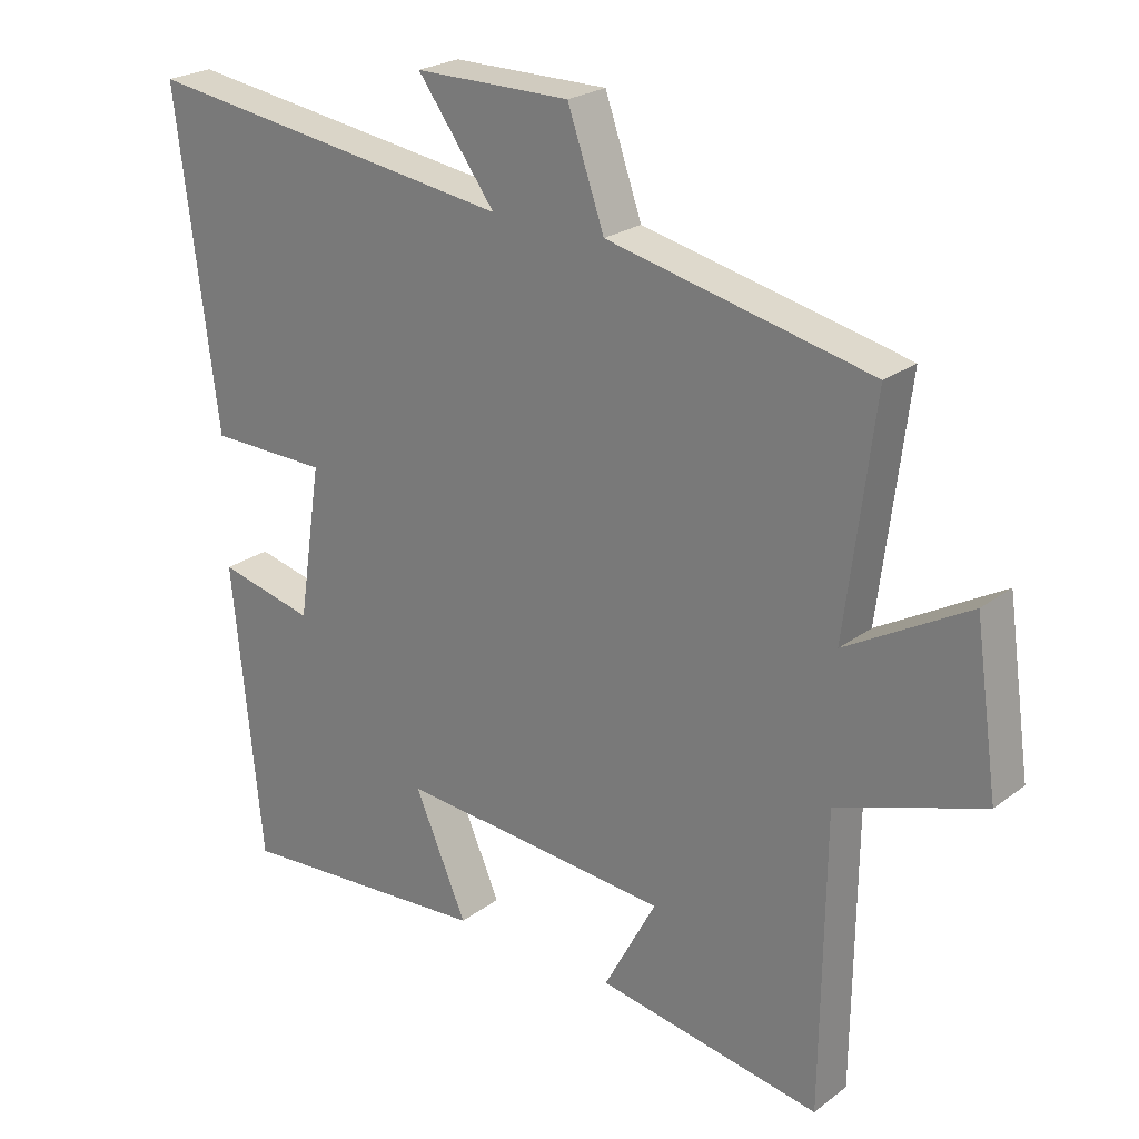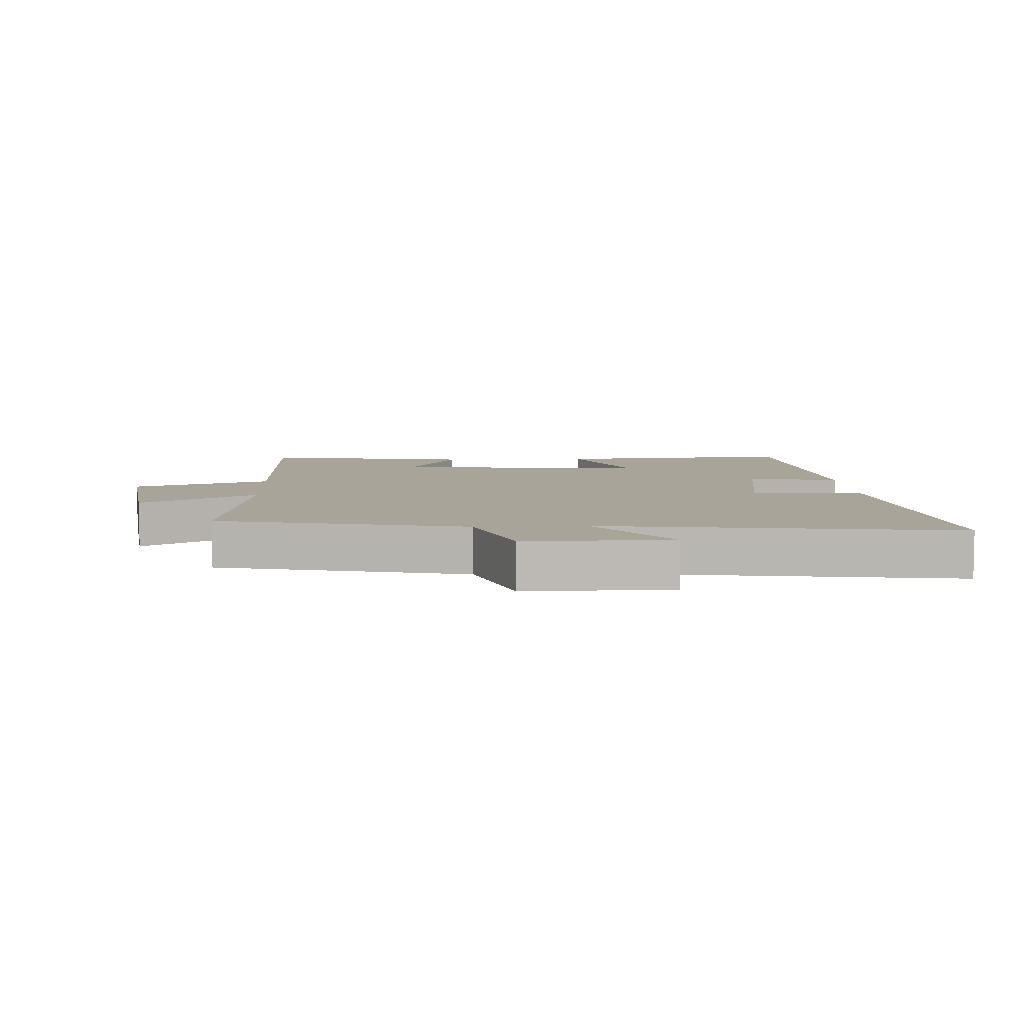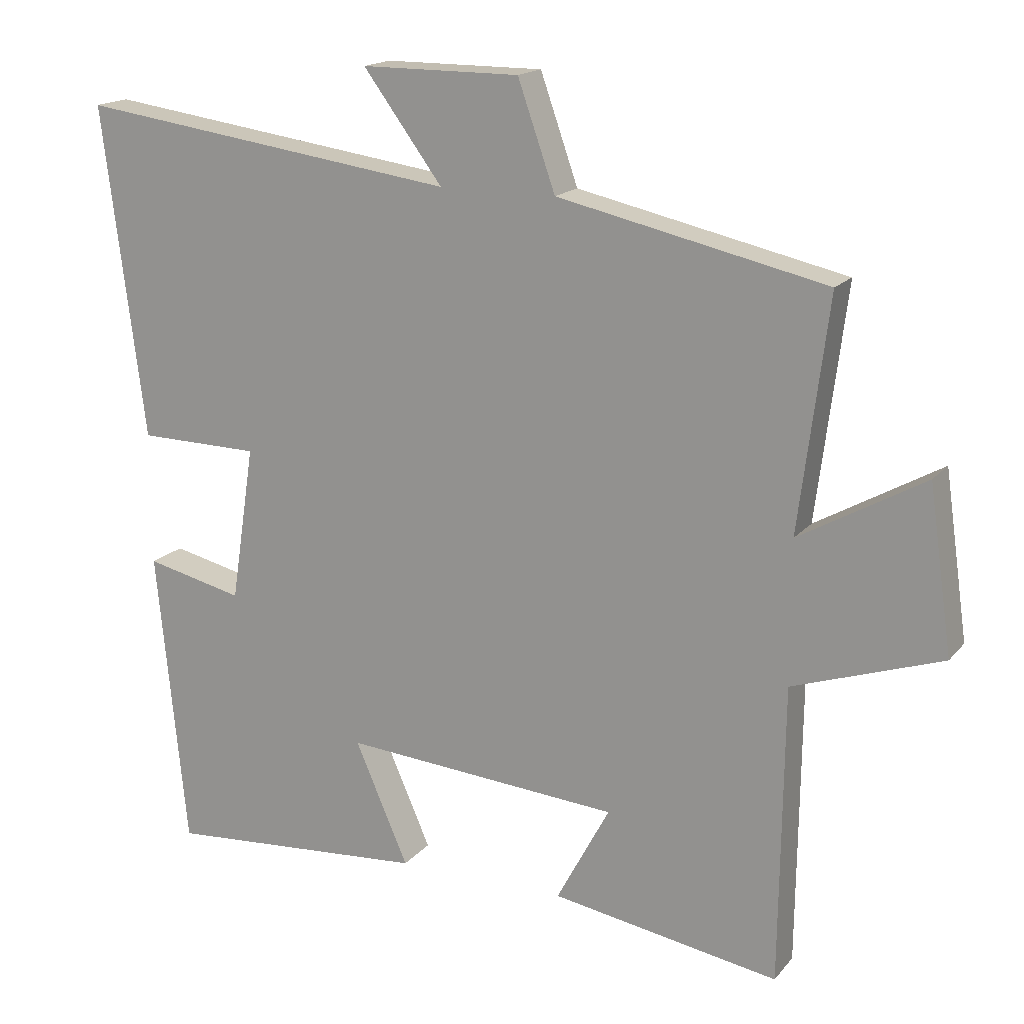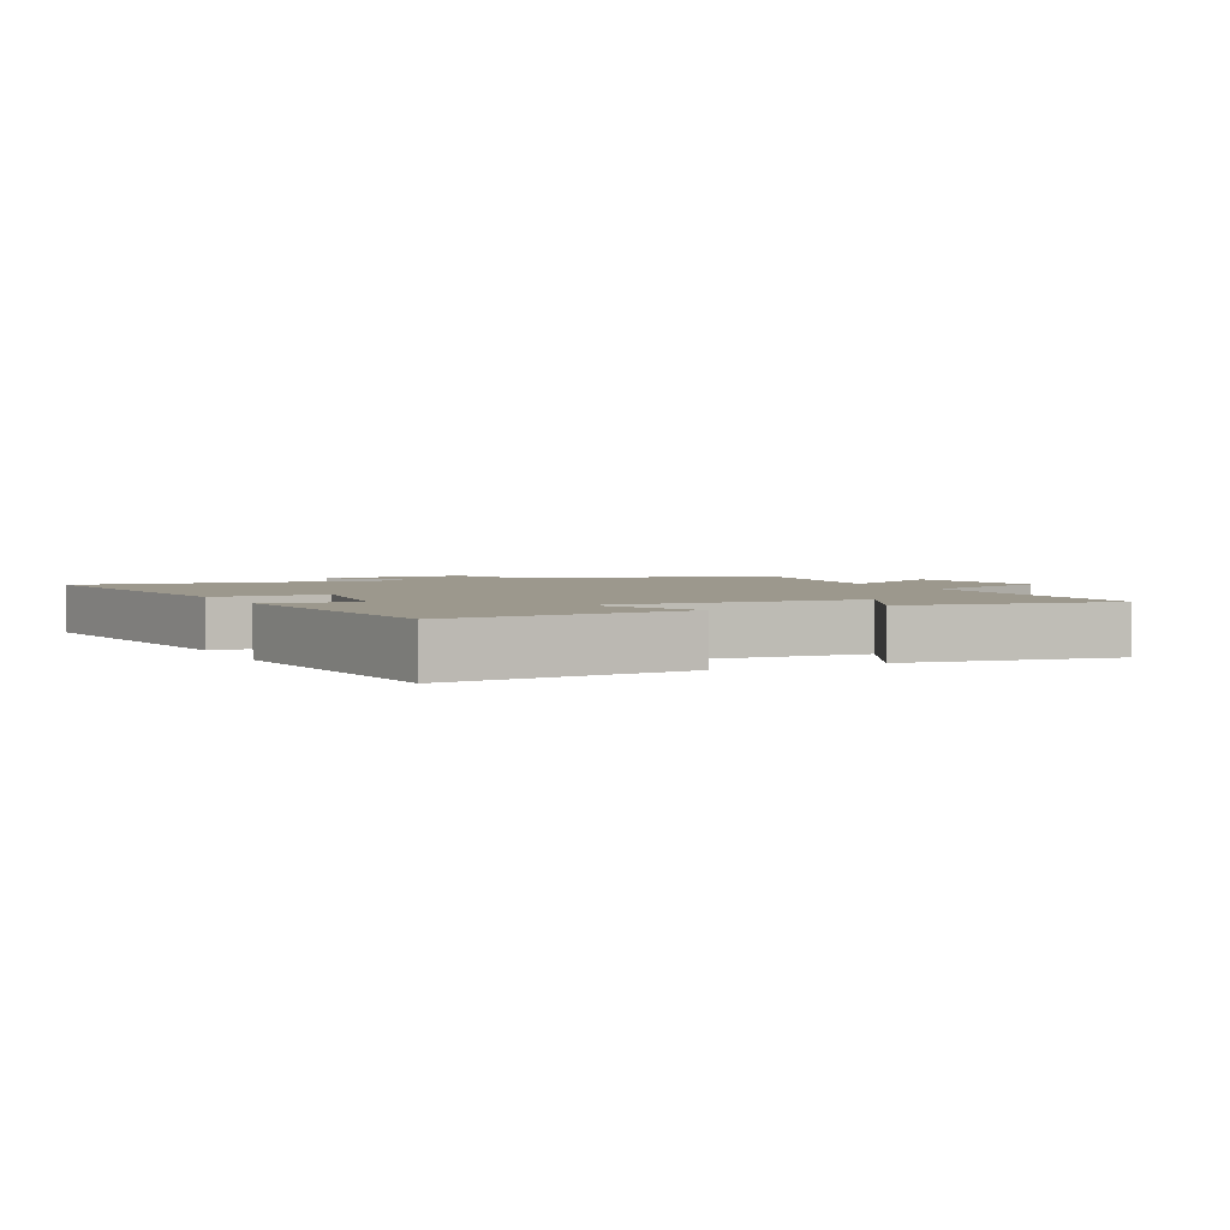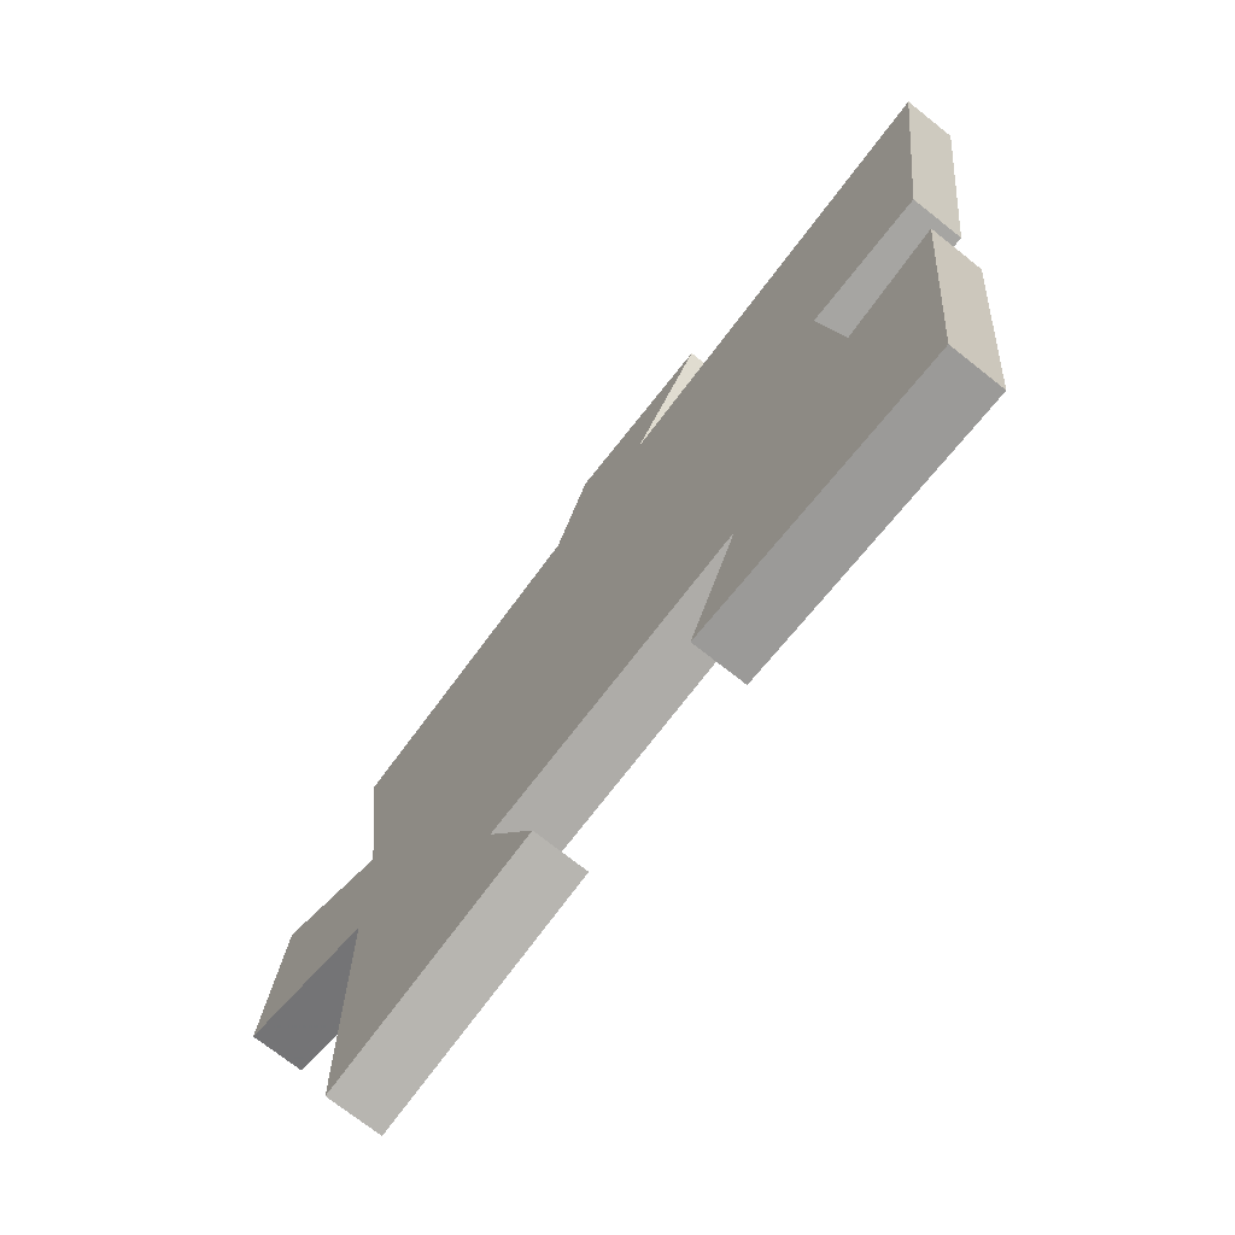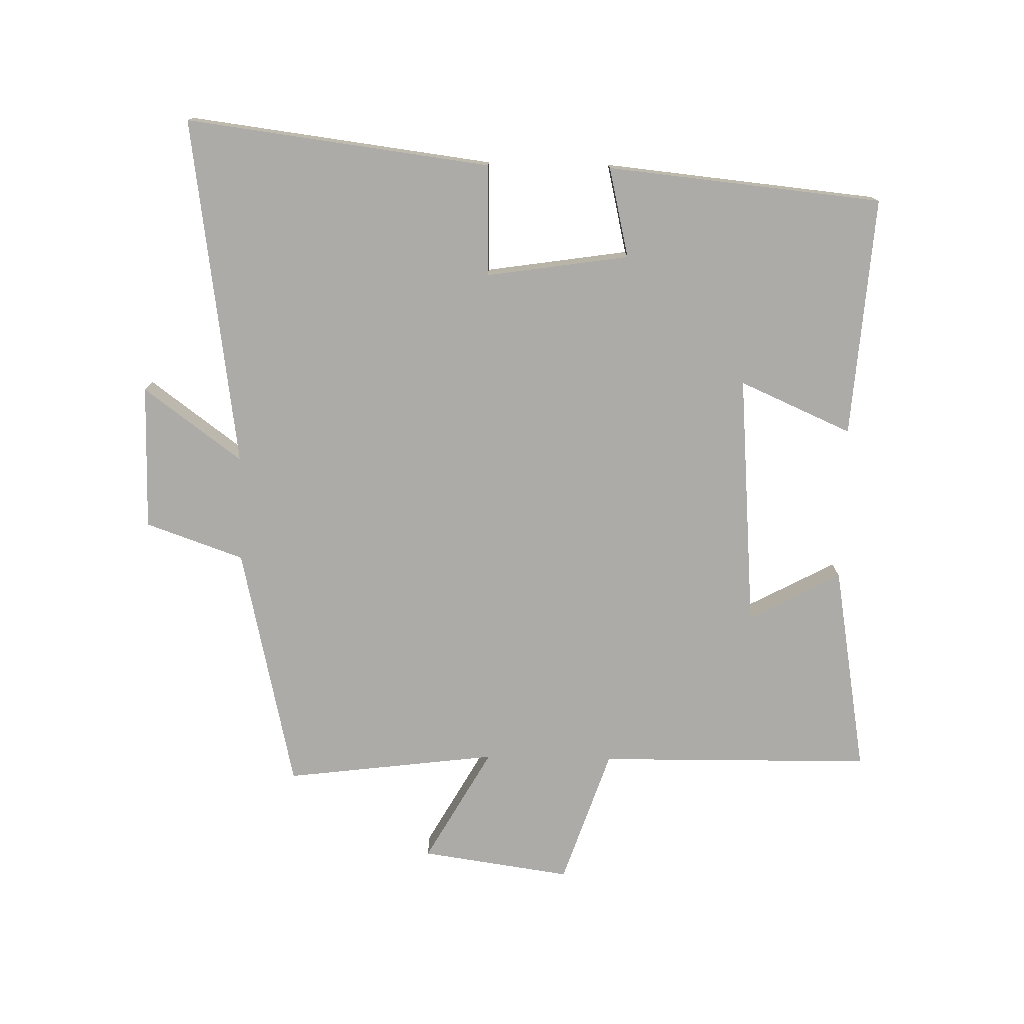
<metadata>
{"format":"obj","ext":"obj","renderer":"f3d","projection":"perspective","resolution":1024,"background":"white","views":[{"elev":23.7,"azim":-140.9,"up":"+Z"},{"elev":7.1,"azim":-2.9,"up":"+Y"},{"elev":16.9,"azim":-153.9,"up":"+Z"},{"elev":3.0,"azim":153.0,"up":"+Y"},{"elev":-72.9,"azim":51.6,"up":"+Z"},{"elev":-76.2,"azim":88.8,"up":"+Y"}]}
</metadata>
<code>
v 0.561 0.07 0.577
v 0.5 0.07 0.099
v 0.325 0.07 0.096
v 0.359 0.07 -0.128
v 0.5 0.07 -0.095
v 0.457 0.07 -0.527
v 0.08 0.07 -0.5
v 0.157 0.07 -0.324
v -0.243 0.07 -0.356
v -0.166 0.07 -0.5
v -0.495 0.07 -0.556
v -0.5 0.07 -0.126
v -0.714 0.07 -0.054
v -0.68 0.07 0.182
v -0.5 0.07 0.08
v -0.542 0.07 0.414
v -0.156 0.07 0.5
v -0.102 0.07 0.654
v 0.126 0.07 0.654
v 0.012 0.07 0.5
v 0.561 0 0.577
v 0.5 0 0.099
v 0.325 0 0.096
v 0.359 0 -0.128
v 0.5 0 -0.095
v 0.457 0 -0.527
v 0.08 0 -0.5
v 0.157 0 -0.324
v -0.243 0 -0.356
v -0.166 0 -0.5
v -0.495 0 -0.556
v -0.5 0 -0.126
v -0.714 0 -0.054
v -0.68 0 0.182
v -0.5 0 0.08
v -0.542 0 0.414
v -0.156 0 0.5
v -0.102 0 0.654
v 0.126 0 0.654
v 0.012 0 0.5
f 17 18 19 20
f 15 16 17 20
f 15 20 1
f 12 13 14 15
f 9 10 11 12
f 8 9 12 15
f 5 6 7 8
f 4 5 8
f 3 4 8 15
f 1 2 3
f 1 3 15
f 40 39 38 37
f 40 37 36 35
f 21 40 35
f 35 34 33 32
f 32 31 30 29
f 35 32 29 28
f 28 27 26 25
f 28 25 24
f 35 28 24 23
f 23 22 21
f 35 23 21
f 1 21 22 2
f 2 22 23 3
f 3 23 24 4
f 4 24 25 5
f 5 25 26 6
f 6 26 27 7
f 7 27 28 8
f 8 28 29 9
f 9 29 30 10
f 10 30 31 11
f 11 31 32 12
f 12 32 33 13
f 13 33 34 14
f 14 34 35 15
f 15 35 36 16
f 16 36 37 17
f 17 37 38 18
f 18 38 39 19
f 19 39 40 20
f 20 40 21 1

</code>
